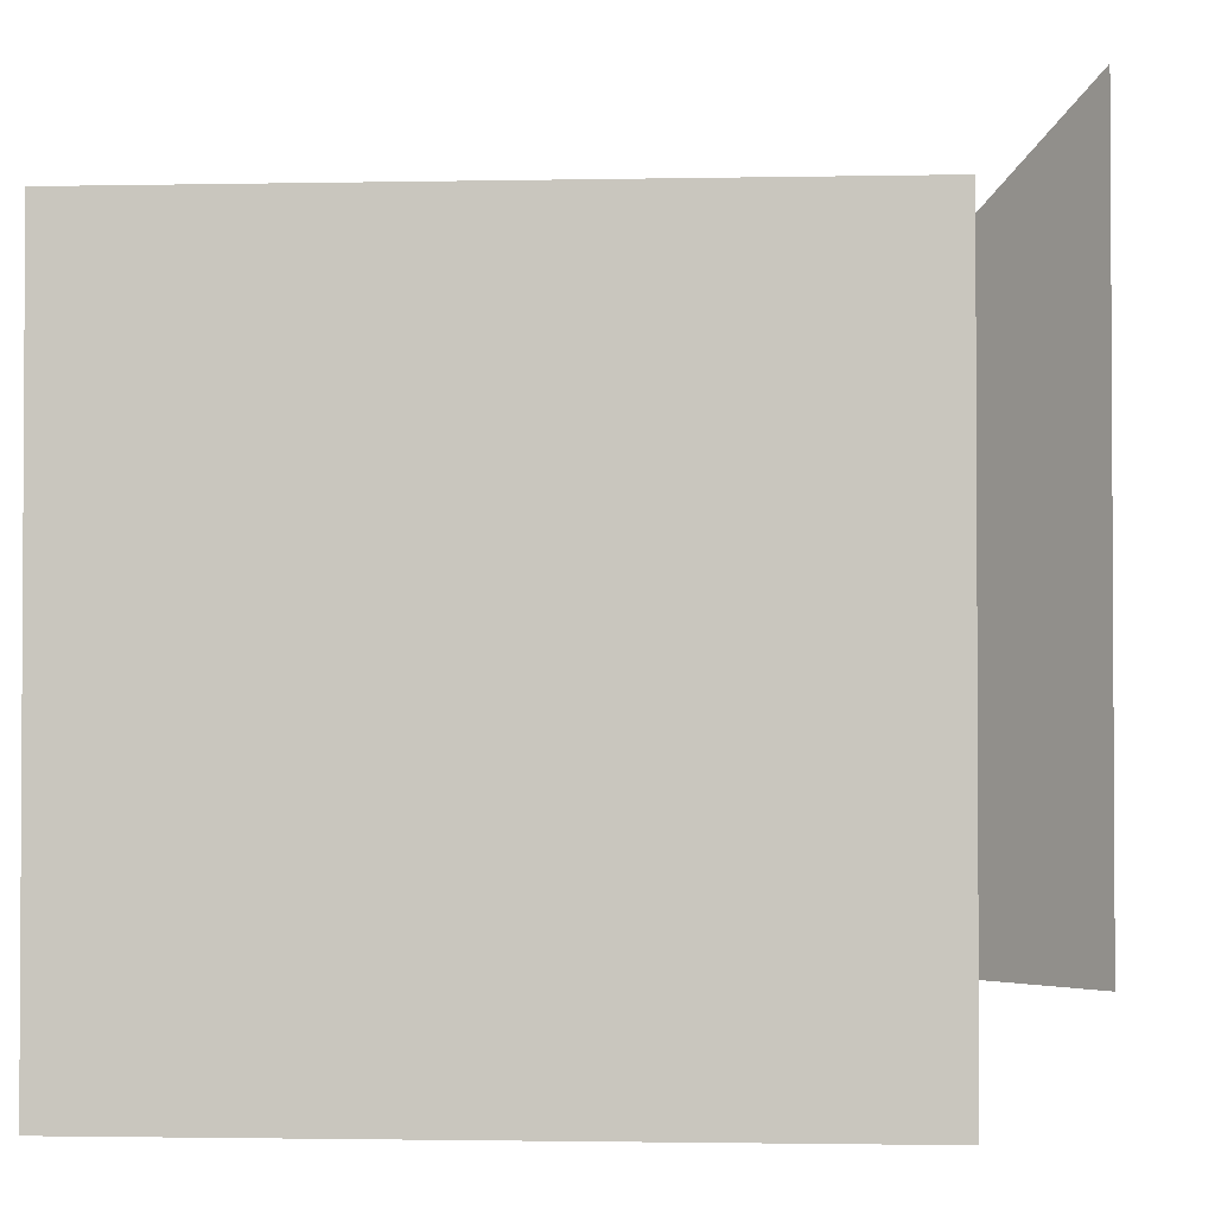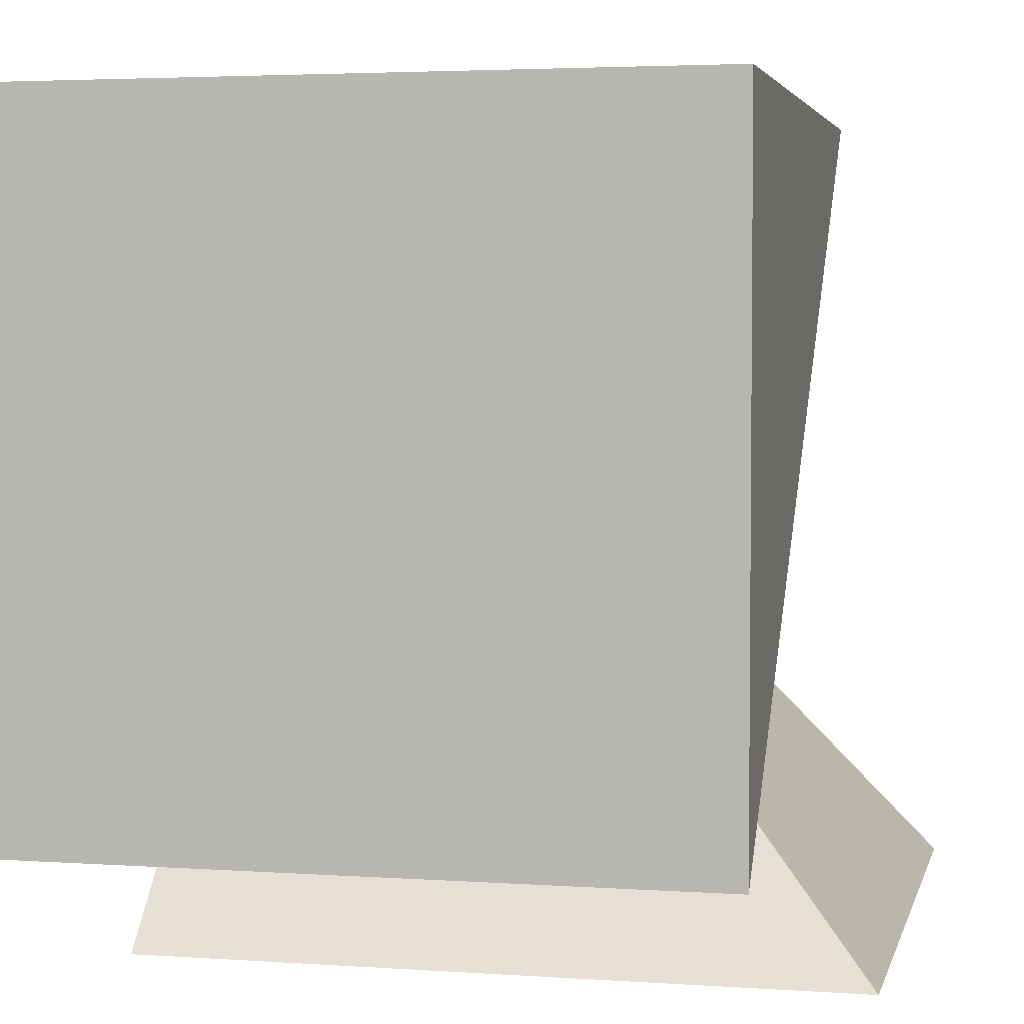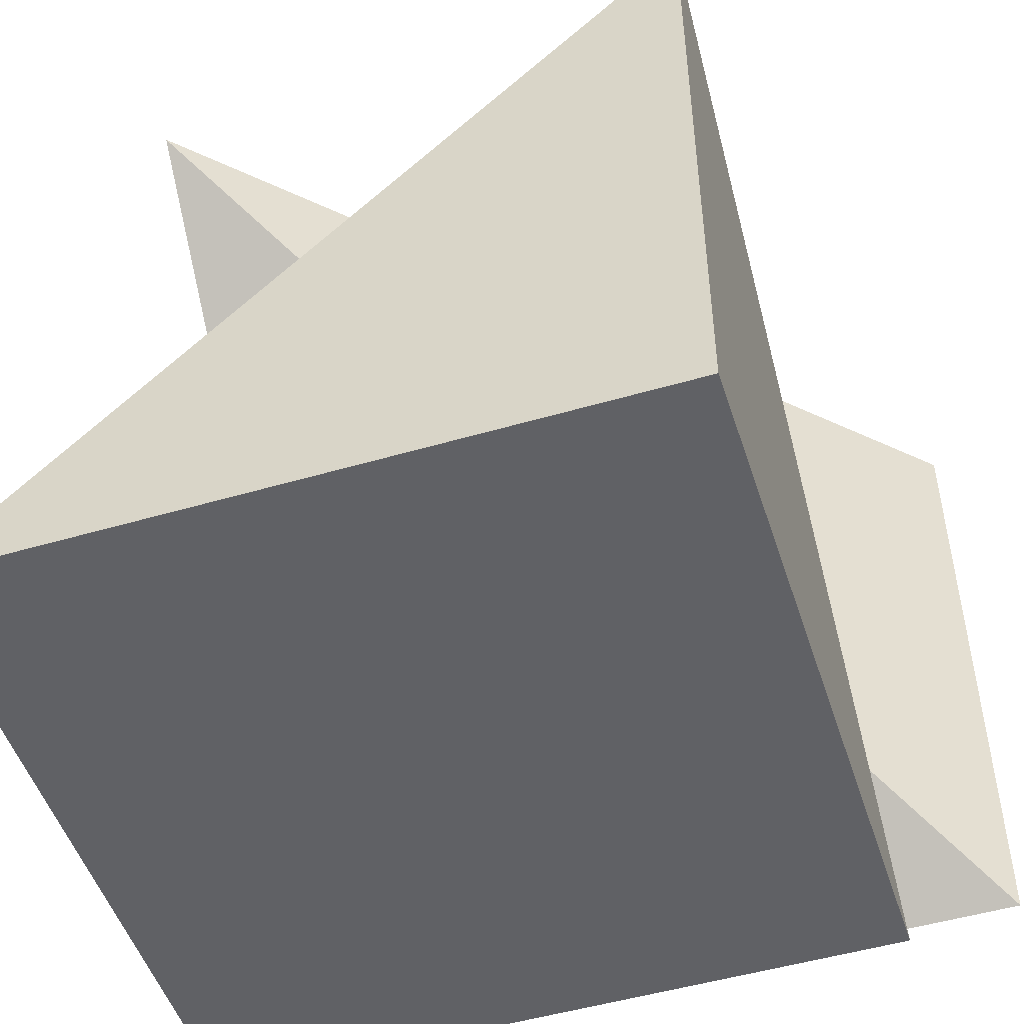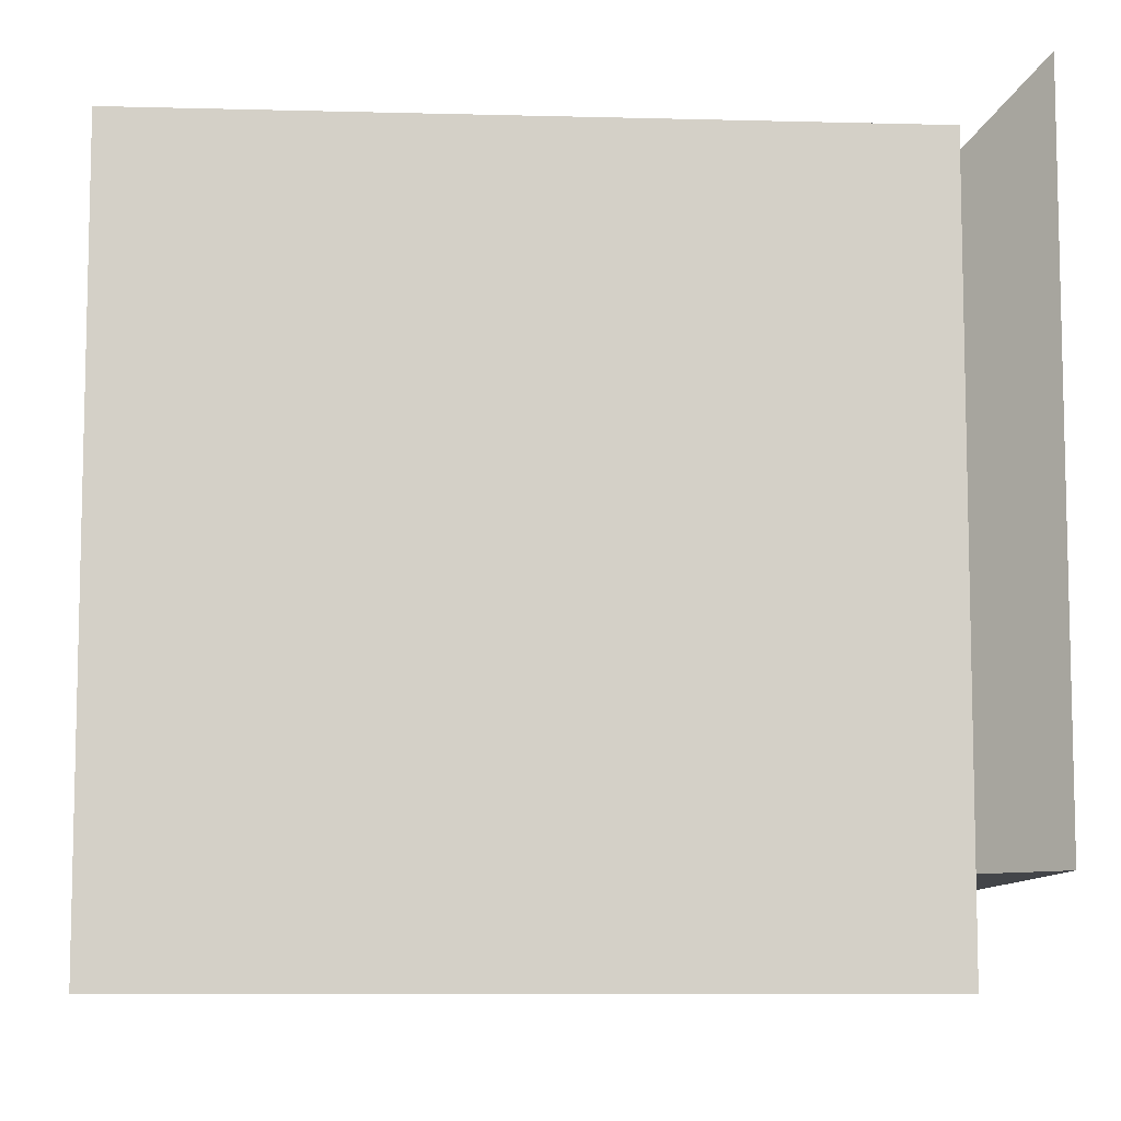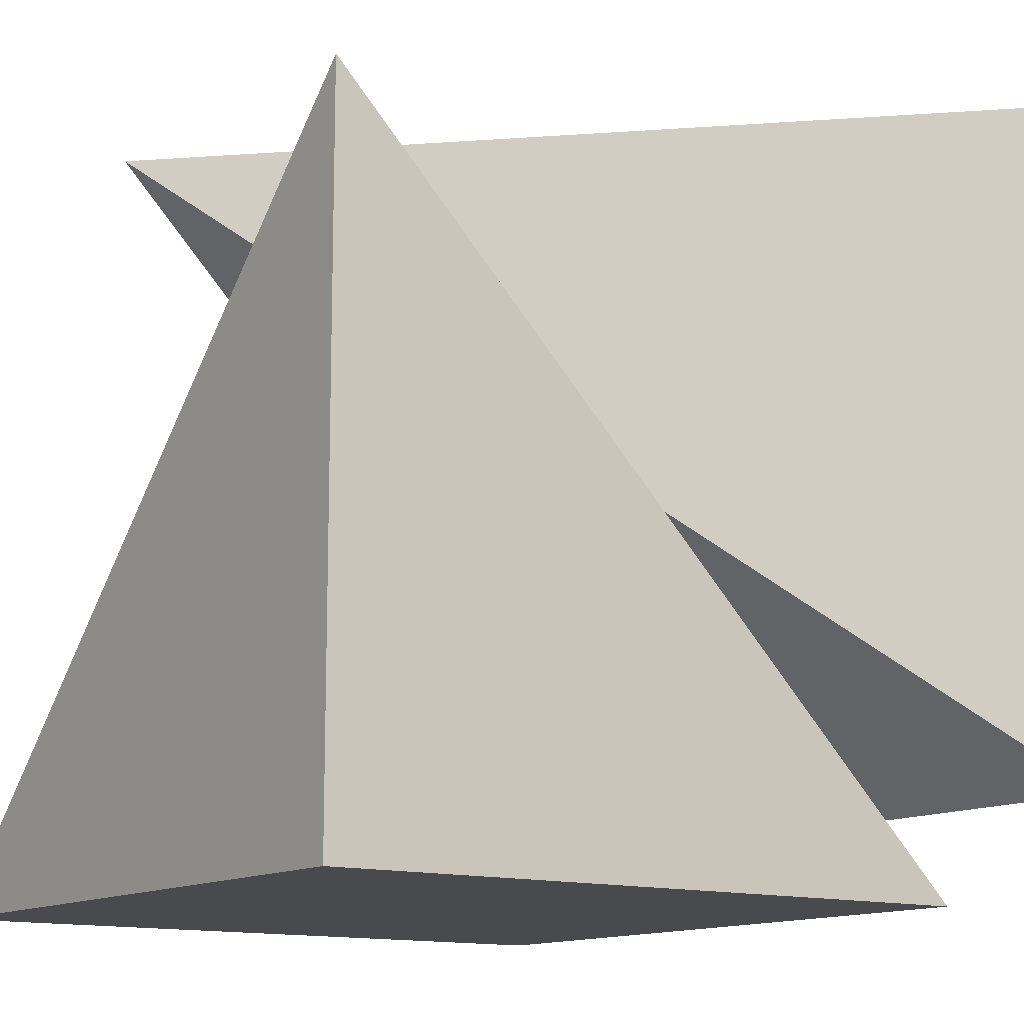
<metadata>
{"format":"obj","ext":"obj","renderer":"f3d","projection":"perspective","resolution":1024,"background":"white","views":[{"elev":-2.0,"azim":94.2,"up":"+Y"},{"elev":3.6,"azim":103.0,"up":"+Z"},{"elev":-50.4,"azim":-72.2,"up":"+Z"},{"elev":-8.9,"azim":85.9,"up":"+Y"},{"elev":-13.0,"azim":-35.7,"up":"+Z"}]}
</metadata>
<code>
o Cube
v 1 -1 -0.6965
v 1 1 -0.6965
v 1 -1 1.303
v 1 1 1.303
v -1 1 1.303
f 1 2 4 3
f 2 1 5
f 4 2 5
f 3 4 5
f 1 3 5
o Cube.001
v 0.6996 1.29 -1
v 0.6996 -0.7103 -1
v -1.3 1.29 -1
v -1.3 -0.7103 -1
v -1.3 -0.7103 1
f 6 7 9 8
f 7 6 10
f 9 7 10
f 8 9 10
f 6 8 10

</code>
